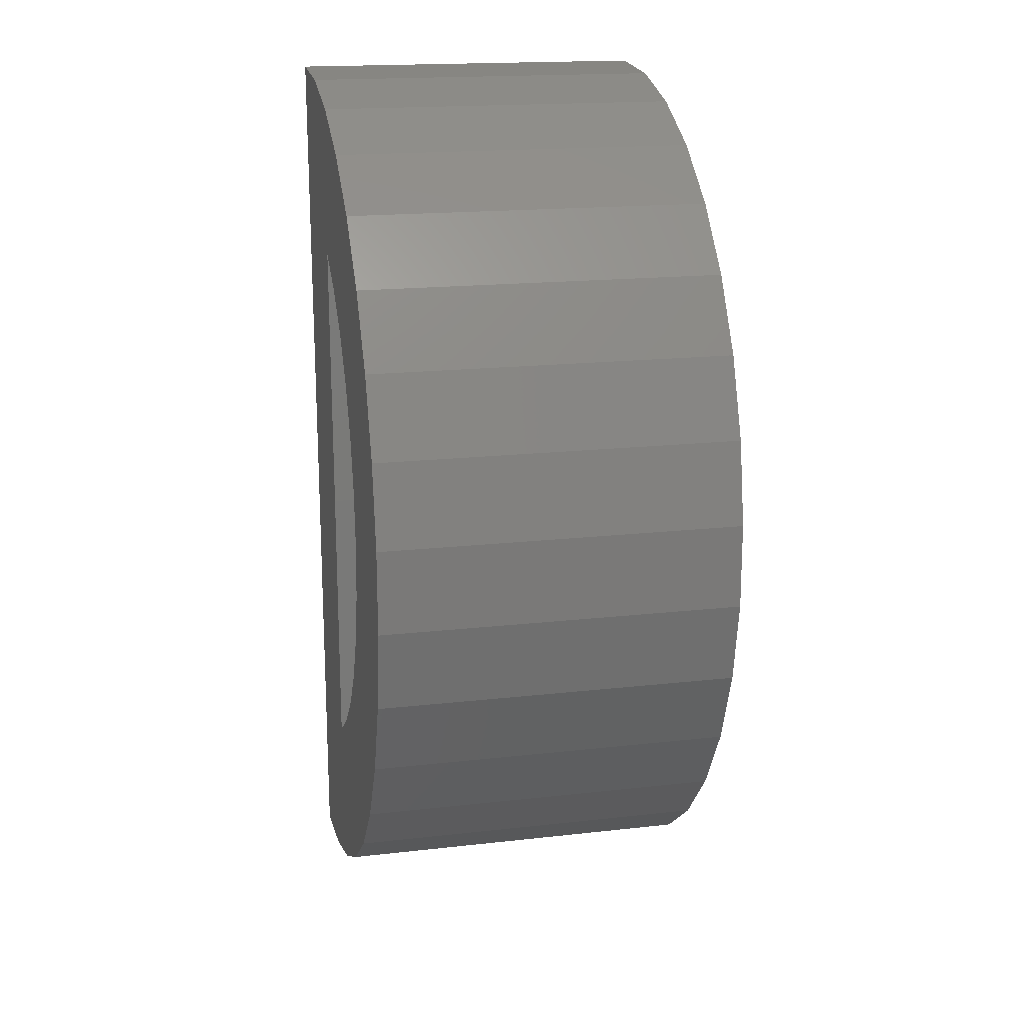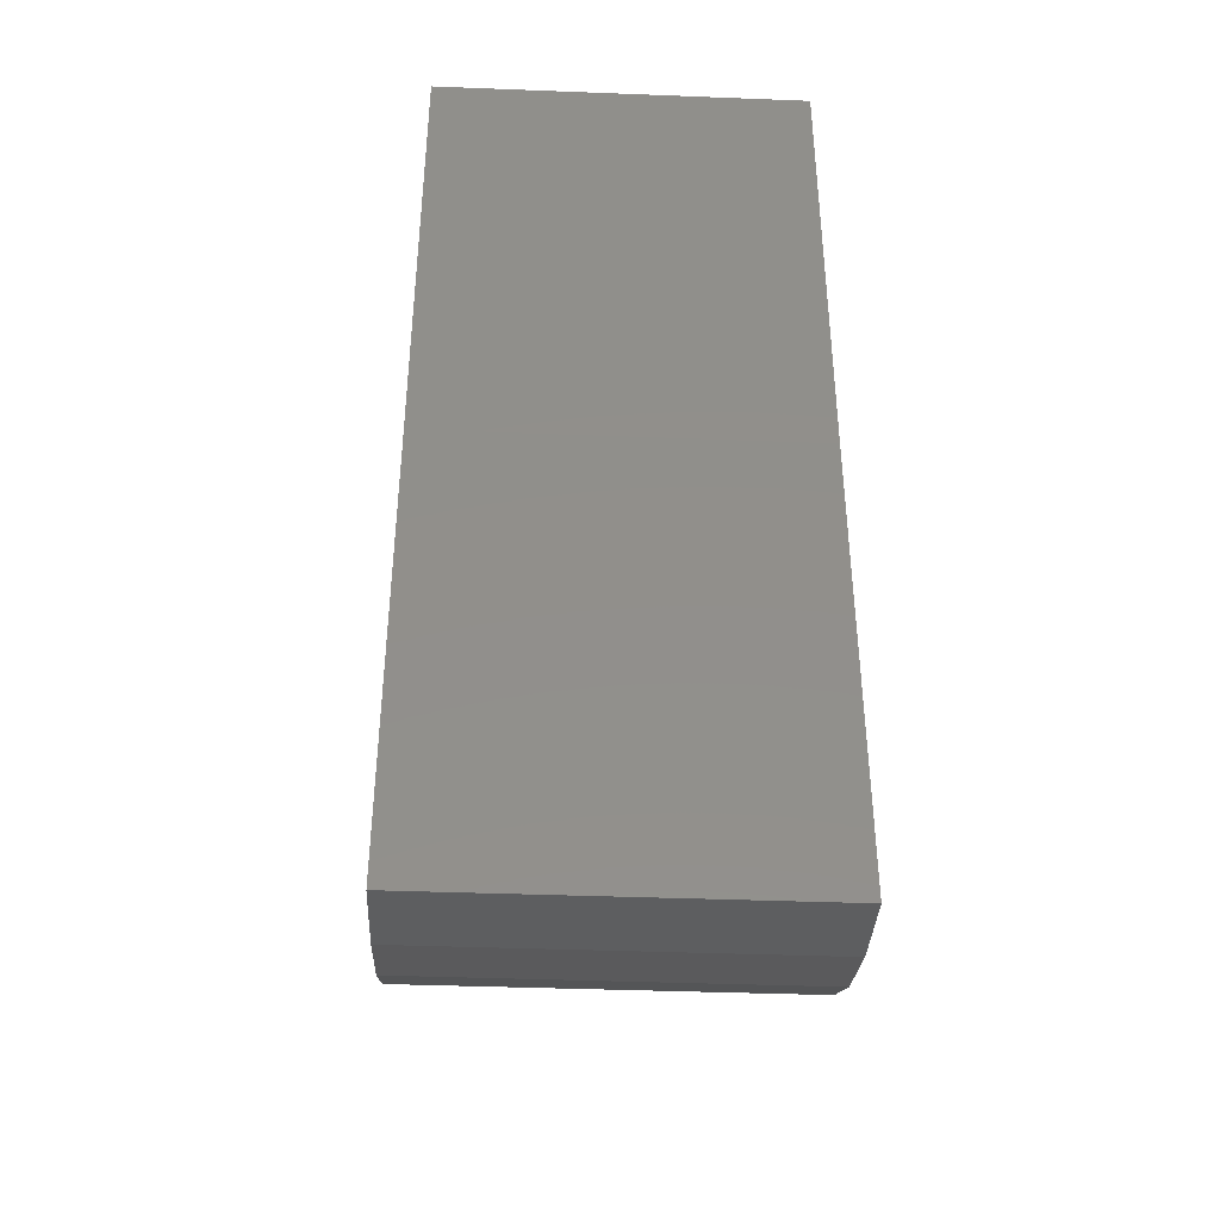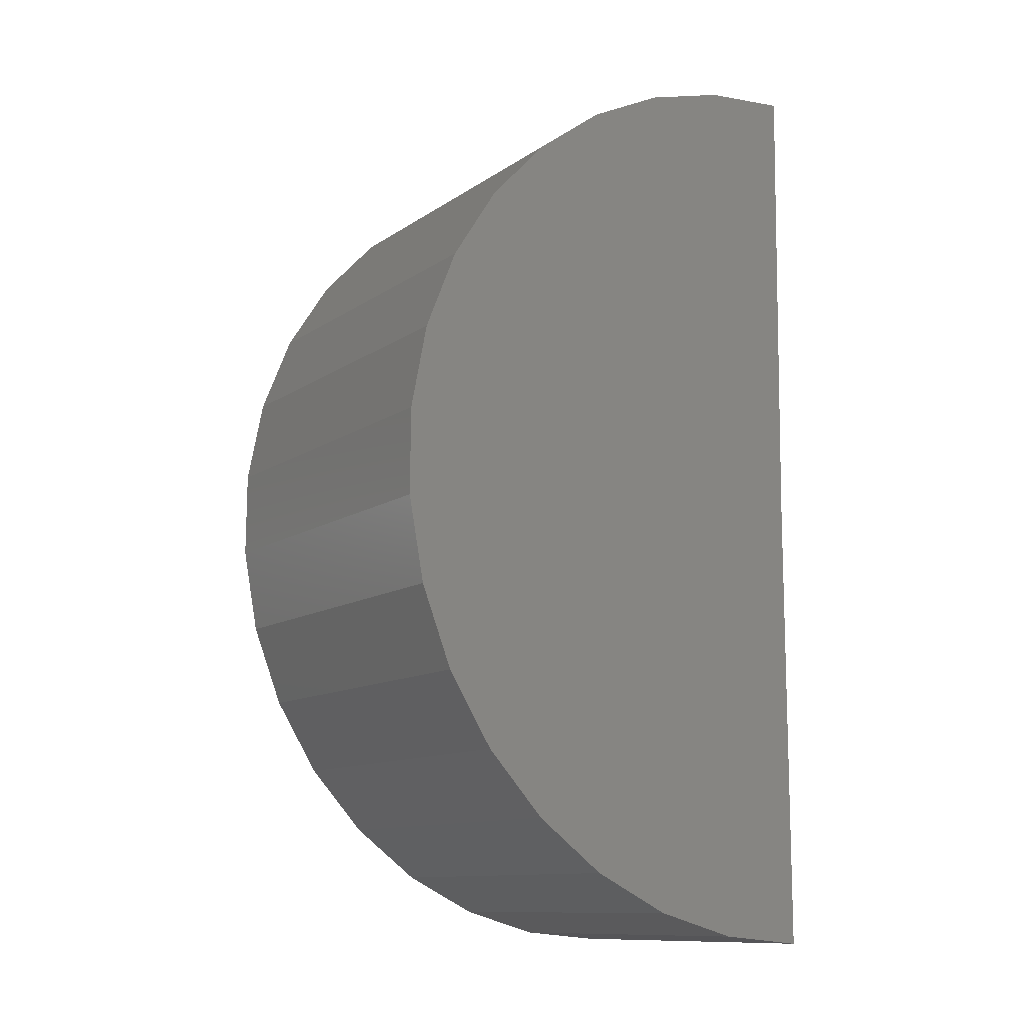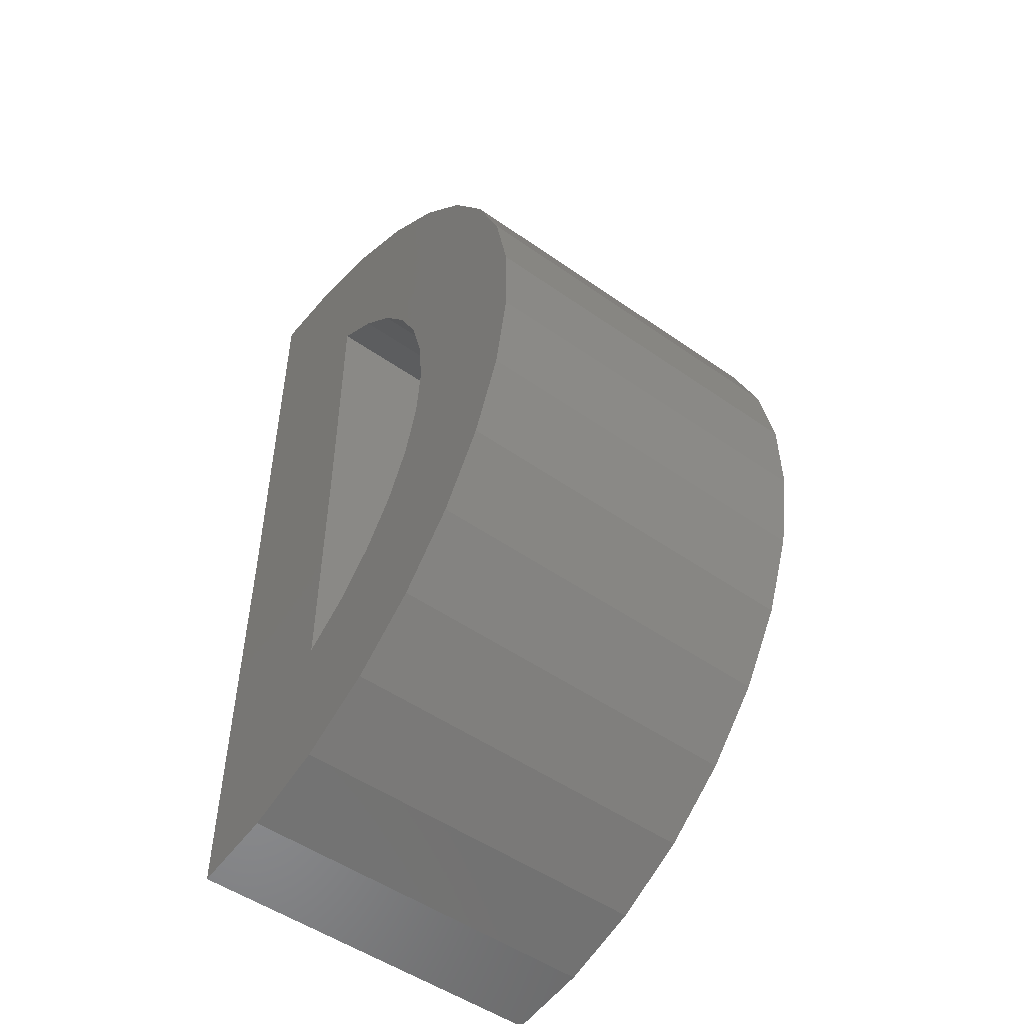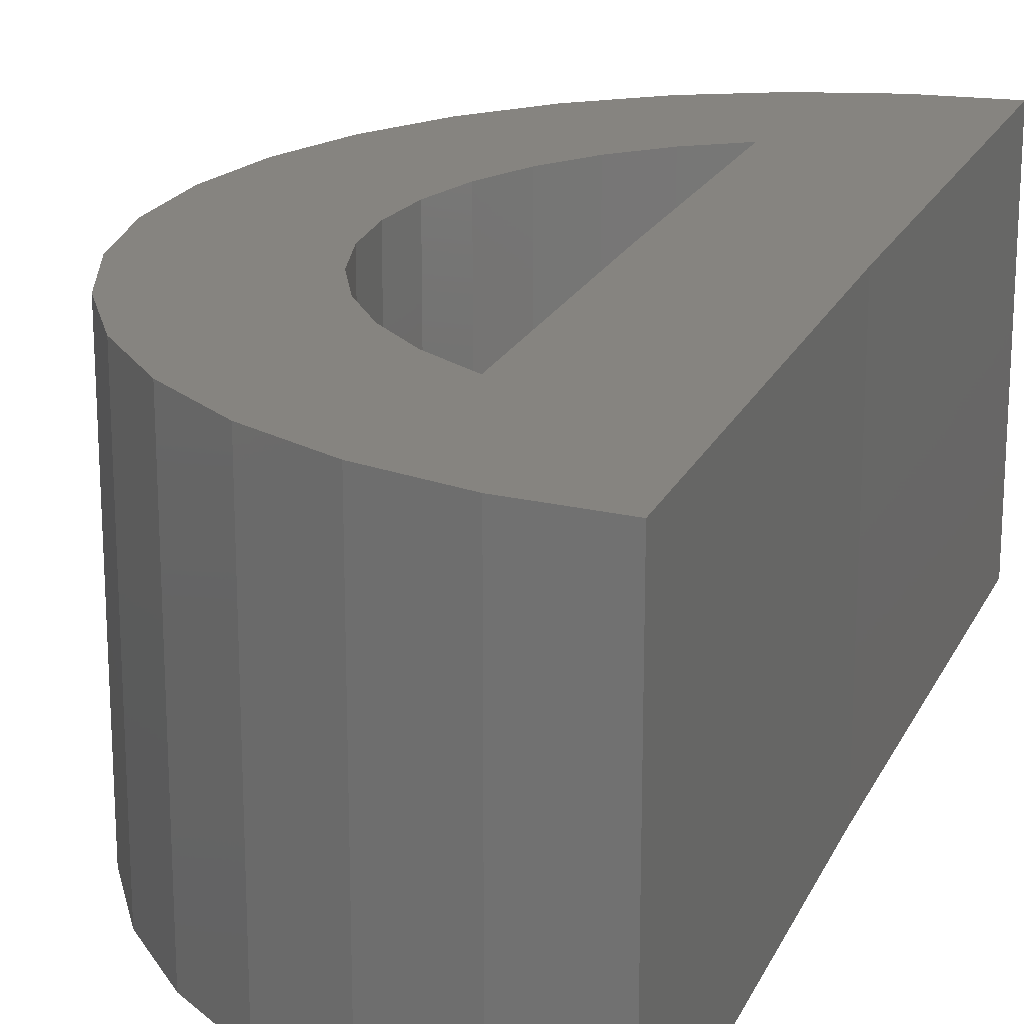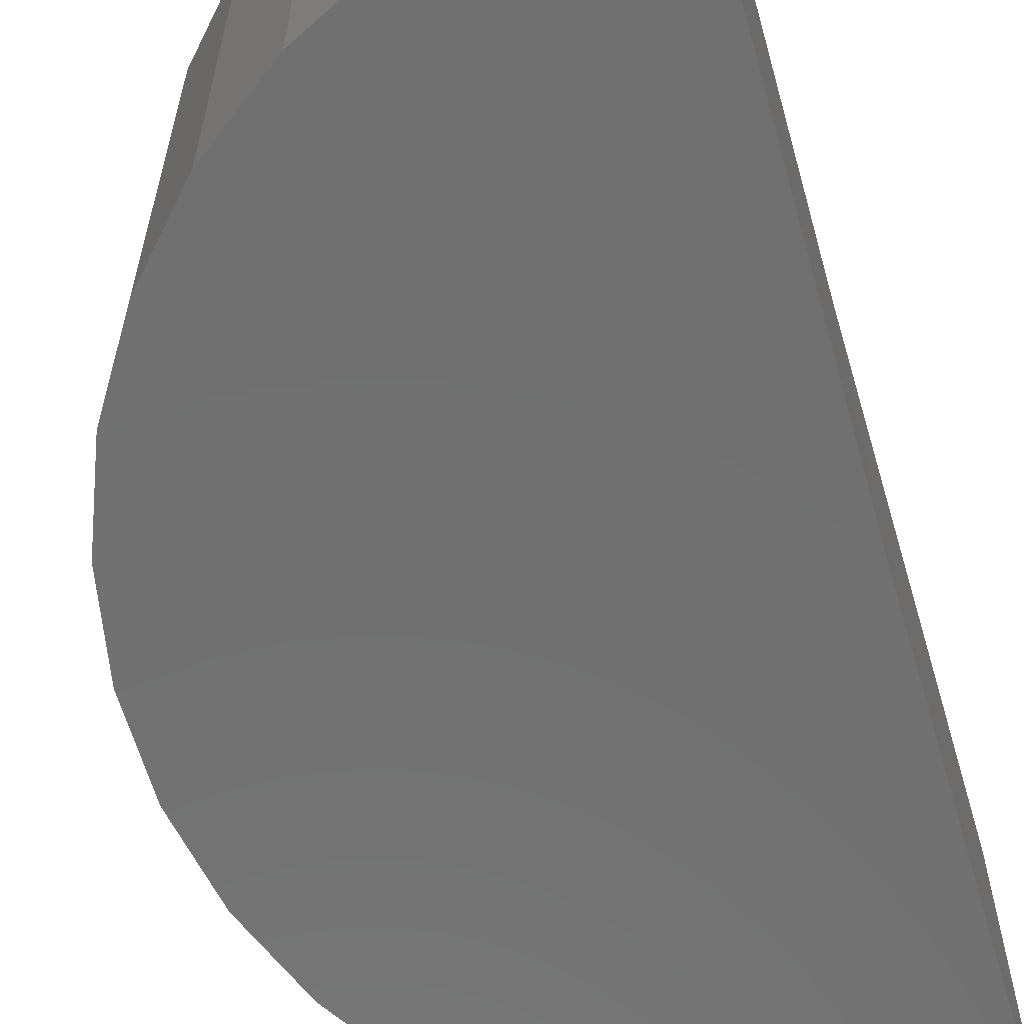
<metadata>
{"format":"stl","ext":"stl","renderer":"f3d","projection":"perspective","resolution":1024,"background":"white","views":[{"elev":17.9,"azim":77.5,"up":"+Y"},{"elev":-40.3,"azim":-92.7,"up":"+Y"},{"elev":-11.5,"azim":147.5,"up":"+Y"},{"elev":-51.3,"azim":52.7,"up":"+Y"},{"elev":20.1,"azim":-160.3,"up":"+Z"},{"elev":-62.5,"azim":-163.6,"up":"+Z"}]}
</metadata>
<code>
# stl→obj: 66 verts, 128 faces
v 0.4122 1.54 0.4406
v 0.5473 1.453 0.4406
v 0.4608 1.979 0.4406
v -1.166e-16 -0.5625 0.4406
v 0.2421 -0.54 0.4406
v 0.4759 -0.4732 0.4406
v 0.6934 -0.3644 0.4406
v 0.887 -0.2174 0.4406
v 1.05 -0.03716 0.4406
v -1.166e-16 0.75 0.4406
v 0.4219 -0.03437 0.4406
v 0.4219 0.7526 0.4406
v 0.2262 2.043 0.4406
v -0.01617 2.062 0.4406
v 1.177 0.1701 0.4406
v 0.6718 0.1653 0.4406
v 0.5559 0.05415 0.4406
v 0.6796 1.873 0.4406
v 0.6646 1.343 0.4406
v 0.875 1.728 0.4406
v 1.04 1.55 0.4406
v 1.17 1.344 0.4406
v 1.26 1.118 0.4406
v 0.7603 1.214 0.4406
v 0.8312 1.07 0.4406
v 1.306 0.8796 0.4406
v 0.8751 0.9154 0.4406
v 1.308 0.6365 0.4406
v 0.8906 0.7555 0.4406
v 0.8771 0.5954 0.4406
v 1.264 0.3972 0.4406
v 0.8351 0.4404 0.4406
v 0.7659 0.2955 0.4406
v 0.8906 0.7555 -0.1875
v 0.8751 0.9154 -0.1875
v 0.8312 1.07 -0.1875
v 0.7603 1.214 -0.1875
v 0.6646 1.343 -0.1875
v 0.5473 1.453 -0.1875
v 0.4122 1.54 -0.1875
v 0.8771 0.5954 -0.1875
v 0.8351 0.4404 -0.1875
v 0.7659 0.2955 -0.1875
v 0.6718 0.1653 -0.1875
v 0.5559 0.05415 -0.1875
v 0.4219 -0.03437 -0.1875
v 0.4219 0.7526 -0.1875
v -0.01617 2.062 -0.6094
v 8.923e-33 0.75 -0.6094
v 0 -0.5625 -0.6094
v 0.2262 2.043 -0.6094
v 0.4608 1.979 -0.6094
v 0.6796 1.873 -0.6094
v 0.875 1.728 -0.6094
v 1.04 1.55 -0.6094
v 1.17 1.344 -0.6094
v 1.26 1.118 -0.6094
v 1.306 0.8796 -0.6094
v 1.308 0.6365 -0.6094
v 1.264 0.3972 -0.6094
v 1.177 0.1701 -0.6094
v 1.05 -0.03716 -0.6094
v 0.887 -0.2174 -0.6094
v 0.6934 -0.3644 -0.6094
v 0.4759 -0.4732 -0.6094
v 0.2421 -0.54 -0.6094
f 1 2 3
f 4 5 6
f 7 8 9
f 10 4 11
f 10 11 12
f 10 12 1
f 10 1 3
f 10 3 13
f 10 13 14
f 9 15 7
f 7 15 16
f 7 16 6
f 6 16 17
f 6 17 4
f 4 17 11
f 3 2 18
f 18 2 19
f 18 19 20
f 21 20 22
f 22 20 19
f 22 19 23
f 23 19 24
f 23 24 25
f 23 25 26
f 26 25 27
f 26 27 28
f 28 27 29
f 28 29 30
f 28 30 31
f 31 30 32
f 31 32 15
f 15 32 33
f 15 33 16
f 34 27 35
f 35 27 25
f 35 25 36
f 36 25 24
f 36 24 37
f 37 24 19
f 37 19 38
f 38 19 2
f 38 2 39
f 39 2 1
f 39 1 40
f 27 34 29
f 29 34 41
f 29 41 30
f 30 41 42
f 30 42 32
f 32 42 43
f 32 43 33
f 33 43 44
f 33 44 16
f 16 44 45
f 16 45 17
f 17 45 46
f 17 46 11
f 46 47 11
f 11 47 12
f 40 1 47
f 47 1 12
f 47 46 41
f 47 41 34
f 47 34 35
f 47 35 36
f 47 36 37
f 47 37 38
f 47 38 39
f 47 39 40
f 46 45 44
f 46 44 43
f 46 43 42
f 46 42 41
f 48 49 14
f 14 49 10
f 50 4 49
f 49 4 10
f 48 14 51
f 51 14 13
f 51 13 52
f 52 13 3
f 52 3 53
f 53 3 18
f 53 18 54
f 54 18 20
f 54 20 55
f 55 20 21
f 55 21 56
f 56 21 22
f 56 22 57
f 57 22 23
f 57 23 58
f 58 23 26
f 58 26 59
f 59 26 28
f 59 28 60
f 60 28 31
f 60 31 61
f 61 31 15
f 61 15 62
f 62 15 9
f 62 9 63
f 63 9 8
f 63 8 64
f 64 8 7
f 64 7 65
f 65 7 6
f 65 6 66
f 66 6 5
f 66 5 50
f 50 5 4
f 49 48 51
f 49 51 52
f 49 52 53
f 49 53 54
f 49 54 55
f 49 55 56
f 49 56 57
f 49 57 58
f 49 58 59
f 50 49 59
f 50 59 60
f 50 60 61
f 50 61 62
f 50 62 63
f 50 63 64
f 50 64 65
f 50 65 66

</code>
